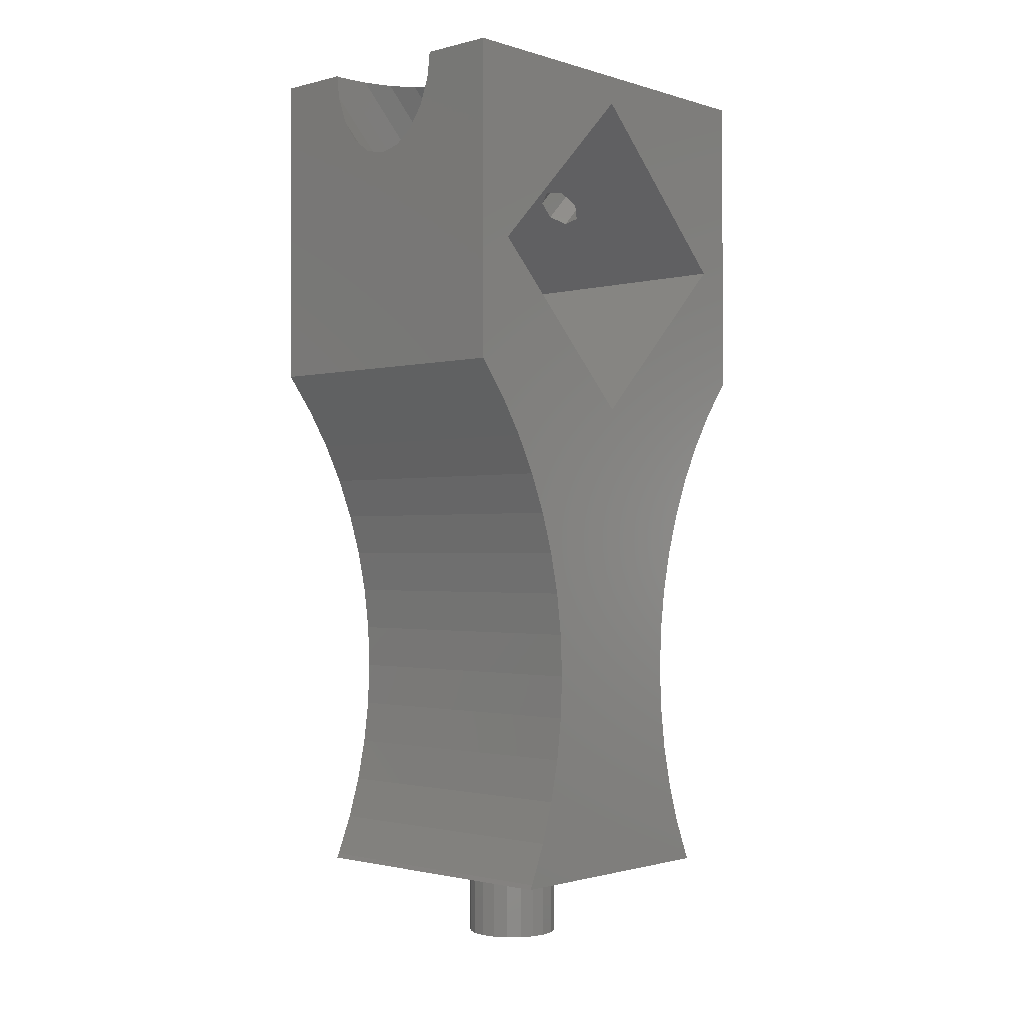
<metadata>
{"format":"stl","ext":"stl","renderer":"f3d","projection":"perspective","resolution":1024,"background":"white","views":[{"elev":-1.3,"azim":42.5,"up":"+Y"}]}
</metadata>
<code>
# stl→obj: 407 verts, 818 faces
v -0.1247 -4 -4.998
v 0.3736 -4 -4.986
v 0.3736 -4.5 -4.986
v -0.1247 -4 4.998
v 0.3736 -4 4.986
v 12 -4 10.79
v 0.3736 -4.5 4.986
v -0.1247 -4.5 -4.998
v -0.1247 -4.5 4.998
v -0.4298 55.81 -8.123
v 1.204 56.08 -7.859
v -0.4298 58.62 -10.93
v -0.4298 55.81 8.123
v -0.4298 58.62 10.93
v 1.204 56.08 7.859
v 12 50.35 13.58
v -0.4298 58.48 -5.46
v -0.4298 61.28 -8.269
v 1.204 58.21 -5.724
v 12 63.94 -1.066e-15
v -0.4298 58.48 5.46
v 1.204 58.21 5.724
v -0.4298 61.28 8.269
v 1.204 58.89 -10.67
v 1.931 59.95 -9.6
v 1.204 58.89 10.67
v 4.733 57.52 12.03
v 5.564 58.67 10.88
v 1.204 61.02 -8.532
v 4.733 62.38 -7.169
v 5.564 61.23 -8.322
v 1.204 61.02 8.532
v -0.6217 -4 -4.961
v -0.6217 -4 4.961
v -0.6217 -4.5 -4.961
v -0.6217 -4.5 4.961
v -1.113 -4 -4.875
v -1.113 -4 4.875
v -1.113 -4.5 -4.875
v -1.113 -4.5 4.875
v -1.197 -10.5 -3.685
v -1.197 -4.5 -3.685
v 0 -10.5 -3.875
v -1.197 -10.5 3.685
v 0 -10.5 3.875
v -1.197 -4.5 3.685
v 0 -4.5 -3.875
v 0 -4.5 3.875
v 0.8682 -4.5 4.924
v -1.331 28.5 -0.967
v -1.331 28.5 0.967
v 0.5084 28.5 -1.565
v 0.5084 3.5 -1.565
v 0.5084 28.5 1.565
v 0.5084 3.5 1.565
v -1.331 3.5 -0.967
v -1.331 3.5 0
v -1.331 3.5 0.967
v 1.645 3.5 0
v 4.045 3.5 2.939
v 4.755 3.5 1.545
v -1.545 -3.5 -4.755
v -1.545 3.5 -4.755
v 0 -3.5 -5
v -1.545 -3.5 4.755
v 0 -3.5 5
v -1.545 3.5 4.755
v 0 3.5 -5
v 0 3.5 5
v -1.592 -4 -4.74
v -1.592 -4 4.74
v -1.592 -4.5 -4.74
v -1.592 -4.5 4.74
v -1.74 56.55 -7.384
v -1.74 59.36 -10.19
v -1.74 57.74 -6.199
v -1.74 56.55 7.384
v -1.74 57.74 6.199
v -1.74 59.36 10.19
v -1.74 60.55 -9.007
v -1.74 60.55 9.007
v -1.74 59.95 9.6
v -1.74 59.95 -9.6
v 5.564 58.67 -10.88
v 4.733 57.52 -12.03
v 1.931 59.95 9.6
v 5.564 61.23 8.322
v 4.733 62.38 7.169
v -1.808 56.02 -13.53
v 0 55.82 -13.74
v -1.808 59.06 -16.58
v -1.808 56.02 13.53
v -1.808 59.06 16.58
v 0 55.82 13.74
v 0 58.66 -16.58
v 12 40.04 -16.58
v 0 58.66 16.58
v 12 40.04 16.58
v -1.808 63.89 -5.666
v -1.808 66.31 -8.085
v 0 64.09 -5.463
v -1.808 63.89 5.666
v 0 64.09 5.463
v -1.808 66.31 8.085
v 0 66.31 -7.68
v 12 66.31 16.58
v 4.733 66.31 11.09
v 0 66.31 7.68
v -12 -0.3538 -9.245
v -12 3.035 -8.176
v 12 -0.3538 -9.245
v -12 33.94 12.24
v -12 50.35 13.58
v 12 -3.637 -10.6
v -12 -0.3538 9.245
v 12 -0.3538 9.245
v -12 3.035 8.176
v 12 -3.637 10.6
v -12 -3.637 -10.6
v -12 -3.637 10.6
v -12 10.03 6.943
v -12 13.58 6.788
v -12 17.13 6.943
v -12 20.65 7.407
v -12 24.12 8.176
v -12 27.51 9.245
v -12 30.79 10.6
v -12 6.504 7.407
v 12 -4 -10.79
v -12 -4 -10.79
v -2.056 -4 -4.558
v -12 -4 10.79
v -2.5 -4 -4.33
v -2.919 -4 -4.06
v -3.308 -4 -3.749
v -3.665 -4 -3.401
v -3.986 -4 -3.019
v -4.266 -4 -2.607
v -4.505 -4 -2.169
v -4.698 -4 -1.71
v -4.845 -4 -1.234
v -4.944 -4 -0.7452
v -4.994 -4 -0.2492
v 0.8682 -4 -4.924
v 1.354 -4 -4.813
v 1.827 -4 -4.654
v -2.056 -4 4.558
v -2.5 -4 4.33
v -2.919 -4 4.06
v -3.308 -4 3.749
v -3.665 -4 3.401
v -3.986 -4 3.019
v -4.266 -4 2.607
v -4.505 -4 2.169
v -4.698 -4 1.71
v -4.845 -4 1.234
v -4.944 -4 0.7452
v -4.994 -4 0.2492
v -12 10.03 -6.943
v -12 13.58 -6.788
v 12 10.03 -6.943
v -12 36.77 1.066e-15
v 12 6.504 -7.407
v 12 10.03 6.943
v 12 6.504 7.407
v -12 17.13 -6.943
v 12 13.58 -6.788
v 12 13.58 6.788
v -12 20.65 -7.407
v 12 17.13 -6.943
v 12 17.13 6.943
v -12 24.12 -8.176
v 12 20.65 -7.407
v 12 20.65 7.407
v -12 27.51 -9.245
v 12 24.12 -8.176
v -12 50.35 -13.58
v 12 24.12 8.176
v -12 30.79 -10.6
v 12 27.51 -9.245
v 12 27.51 9.245
v -12 6.504 -7.407
v 12 3.035 -8.176
v 12 3.035 8.176
v -12 33.94 -12.24
v 12 30.79 -10.6
v 12 30.79 10.6
v -12 36.94 -14.15
v 12 33.94 -12.24
v -12 36.94 14.15
v -12 66.31 16.58
v 12 33.94 12.24
v 12 36.77 1.066e-15
v -12 39.76 -16.32
v 12 36.94 -14.15
v -12 66.31 -16.58
v -12 39.76 16.32
v 12 36.94 14.15
v -12 40.04 -16.58
v 12 39.76 -16.32
v -12 40.04 16.58
v 12 39.76 16.32
v -12 63.94 -1.066e-15
v 12 50.35 -13.58
v -5.78 66.31 -16.58
v -3.439 60.24 -16.58
v -4.733 62.07 -16.58
v -5.564 64.37 -16.58
v -3.439 60.24 16.58
v -4.733 62.07 16.58
v -5.564 64.37 16.58
v -5.78 66.31 16.58
v -5.85 66.31 15.95
v -5.85 66.31 -15.95
v -2.056 -4.5 -4.558
v -2.056 -4.5 4.558
v -2.278 -10.5 -3.135
v -2.278 -4.5 -3.135
v -2.278 -10.5 3.135
v -2.278 -4.5 3.135
v -2.5 -4.5 -4.33
v -2.5 -4.5 4.33
v -2.919 -4.5 -4.06
v -2.919 -4.5 4.06
v -2.939 -3.5 -4.045
v -2.939 3.5 -4.045
v -2.939 -3.5 4.045
v -2.939 3.5 4.045
v -3.135 -10.5 -2.278
v -3.135 -4.5 -2.278
v -3.135 -10.5 2.278
v -3.135 -4.5 2.278
v -3.308 -4.5 -3.749
v -3.308 -4.5 3.749
v -3.439 56.61 -12.95
v -3.439 56.61 12.95
v -3.439 63.3 -6.253
v -3.439 66.31 -9.26
v -3.439 63.3 6.253
v -3.439 66.31 9.26
v 1.808 66.31 8.085
v 3.439 66.31 9.26
v -3.665 -4.5 -3.401
v -3.665 -4.5 3.401
v -3.685 -10.5 -1.197
v -3.685 -10.5 1.197
v -3.685 -4.5 -1.197
v -3.685 -4.5 1.197
v 1.197 -10.5 -3.685
v 2.278 -10.5 -3.135
v 1.197 -10.5 3.685
v 3.135 -10.5 -2.278
v 2.278 -10.5 3.135
v 3.685 -10.5 -1.197
v 3.135 -10.5 2.278
v 3.875 -10.5 1.554e-15
v 3.685 -10.5 1.197
v -3.875 -10.5 1.554e-15
v -3.875 -4.5 2.22e-16
v -3.986 -4.5 -3.019
v -3.986 -4.5 3.019
v -4.045 -3.5 -2.939
v -4.045 3.5 -2.939
v -4.045 -3.5 2.939
v -4.045 3.5 2.939
v -4.266 -4.5 -2.607
v -4.266 -4.5 2.607
v -4.505 -4.5 -2.169
v -4.505 -4.5 2.169
v -4.698 -4.5 -1.71
v -4.698 -4.5 1.71
v -4.733 57.52 -12.03
v -4.733 57.52 12.03
v -4.733 62.38 -7.169
v -4.733 66.31 -11.09
v -4.733 62.38 7.169
v -4.733 66.31 11.09
v -4.755 -3.5 -1.545
v -4.755 -3.5 1.545
v -4.755 3.5 -1.545
v -4.755 3.5 1.545
v 1.545 -3.5 -4.755
v 2.939 -3.5 -4.045
v 1.545 -3.5 4.755
v 4.045 -3.5 -2.939
v 2.939 -3.5 4.045
v 4.755 -3.5 -1.545
v 4.045 -3.5 2.939
v 5 -3.5 1.554e-15
v 4.755 -3.5 1.545
v 1.545 3.5 4.755
v 4.045 3.5 -2.939
v 1.545 3.5 -4.755
v 2.939 3.5 4.045
v 2.939 3.5 -4.045
v -4.845 -4.5 -1.234
v -4.845 -4.5 1.234
v -4.944 -4.5 -0.7452
v -4.944 -4.5 0.7452
v -4.994 -4.5 -0.2492
v -4.994 -4.5 0.2492
v -5 -3.5 1.554e-15
v -5 3.5 0
v -5.564 58.67 -10.88
v -5.564 61.23 -8.322
v -5.564 58.67 10.88
v -5.564 61.23 8.322
v 1.808 56.02 13.53
v 3.439 56.61 12.95
v 1.808 63.89 5.666
v 3.439 63.3 6.253
v -5.564 66.31 -13.4
v 1.808 63.89 -5.666
v 1.808 56.02 -13.53
v 3.439 63.3 -6.253
v 3.439 56.61 -12.95
v -5.564 66.31 13.4
v -5.85 59.95 -9.6
v -5.85 59.95 9.6
v 0.8682 -4.5 -4.924
v 1.354 -4.5 -4.813
v 1.197 -4.5 -3.685
v 1.197 -4.5 3.685
v 2.281 -4.5 4.449
v 1.354 -4.5 4.813
v 1.827 -4.5 4.654
v 1.808 59.06 -16.58
v 1.808 59.06 16.58
v 1.808 66.31 -8.085
v 0.8682 -4 4.924
v 1.645 28.5 -8.613e-15
v 4.755 3.5 -1.545
v 1.354 -4 4.813
v 1.827 -4.5 -4.654
v 2.281 -4.5 -4.449
v 2.278 -4.5 -3.135
v 2.713 -4.5 -4.2
v 2.278 -4.5 3.135
v 3.117 -4.5 3.909
v 2.713 -4.5 4.2
v 1.931 57.14 -6.792
v 1.931 57.14 6.792
v 5.85 59.95 9.6
v 5.85 59.95 -9.6
v 1.827 -4 4.654
v 5 3.5 0
v 3.439 60.24 -16.58
v 3.439 60.24 16.58
v 3.439 66.31 -9.26
v 2.281 -4 -4.449
v 2.281 -4 4.449
v 12 66.31 -16.58
v 3.117 -4.5 -3.909
v 3.491 -4.5 -3.579
v 3.135 -4.5 -2.278
v 3.135 -4.5 2.278
v 4.131 -4.5 2.817
v 3.491 -4.5 3.579
v 3.83 -4.5 3.214
v 2.713 -4 -4.2
v 2.713 -4 4.2
v 3.117 -4 -3.909
v 3.117 -4 3.909
v 3.491 -4 -3.579
v 3.491 -4 3.579
v 3.83 -4.5 -3.214
v 3.685 -4.5 -1.197
v 4.131 -4.5 -2.817
v 4.391 -4.5 -2.391
v 3.685 -4.5 1.197
v 4.778 -4.5 1.474
v 4.391 -4.5 2.391
v 4.607 -4.5 1.942
v 4.733 62.07 -16.58
v 4.733 62.07 16.58
v 4.733 66.31 -11.09
v 3.83 -4 -3.214
v 3.83 -4 3.214
v 3.875 -4.5 2.22e-16
v 4.607 -4.5 -1.942
v 4.778 -4.5 -1.474
v 4.901 -4.5 -0.9907
v 5 -4.5 2.22e-16
v 4.901 -4.5 0.9907
v 4.975 -4.5 0.4978
v 4.131 -4 -2.817
v 4.131 -4 2.817
v 4.975 -4.5 -0.4978
v 4.391 -4 -2.391
v 4.391 -4 2.391
v 4.607 -4 -1.942
v 4.607 -4 1.942
v 4.778 -4 -1.474
v 4.778 -4 1.474
v 5.564 64.37 -16.58
v 5.564 64.37 16.58
v 5.564 66.31 -13.4
v 5.564 66.31 13.4
v 4.901 -4 -0.9907
v 4.901 -4 0.9907
v 4.975 -4 -0.4978
v 4.975 -4 0.4978
v 5 -4 1.11e-16
v 5.78 66.31 -16.58
v 5.78 66.31 16.58
v 5.85 66.31 15.95
v 5.85 66.31 -15.95
f 1 2 3
f 4 5 6
f 4 7 5
f 8 1 3
f 9 7 4
f 10 11 12
f 13 14 15
f 13 15 16
f 17 18 19
f 17 19 20
f 21 22 23
f 12 11 24
f 12 24 25
f 14 26 15
f 14 27 28
f 14 28 26
f 18 29 19
f 18 30 31
f 18 31 29
f 23 22 32
f 33 1 8
f 34 4 6
f 34 9 4
f 35 33 8
f 36 9 34
f 37 33 35
f 38 34 6
f 38 36 34
f 39 37 35
f 40 36 38
f 41 42 43
f 44 45 46
f 42 8 3
f 42 35 8
f 42 47 43
f 42 3 47
f 46 45 48
f 46 48 49
f 46 7 9
f 46 49 7
f 50 51 52
f 50 52 53
f 51 54 52
f 51 55 54
f 56 50 53
f 56 57 50
f 57 58 50
f 57 59 58
f 57 60 61
f 57 61 59
f 58 51 50
f 58 55 51
f 58 59 55
f 62 63 64
f 65 66 67
f 63 68 64
f 67 66 69
f 70 37 39
f 71 38 6
f 71 40 38
f 72 70 39
f 73 40 71
f 74 10 75
f 74 75 76
f 77 78 79
f 77 79 13
f 76 75 80
f 76 80 17
f 78 21 81
f 78 82 79
f 78 81 82
f 75 10 12
f 75 12 83
f 75 83 80
f 79 14 13
f 83 12 25
f 83 25 84
f 83 84 85
f 82 81 86
f 82 86 87
f 82 87 88
f 80 18 17
f 81 21 23
f 81 23 32
f 81 32 86
f 89 90 91
f 92 93 94
f 91 90 95
f 91 95 96
f 93 97 94
f 93 98 97
f 99 100 101
f 102 103 104
f 100 105 101
f 100 106 105
f 100 107 106
f 104 103 108
f 109 110 111
f 109 112 113
f 109 113 110
f 109 111 114
f 115 116 117
f 115 118 116
f 119 109 114
f 119 115 117
f 119 120 115
f 119 121 122
f 119 122 123
f 119 123 124
f 119 124 125
f 119 125 126
f 119 126 127
f 119 117 128
f 119 127 112
f 119 112 109
f 119 128 121
f 119 114 129
f 120 118 115
f 120 6 118
f 130 1 33
f 130 33 37
f 130 37 70
f 130 70 131
f 130 119 129
f 130 132 119
f 130 131 133
f 130 133 134
f 130 134 135
f 130 135 136
f 130 136 137
f 130 137 138
f 130 138 139
f 130 139 140
f 130 140 141
f 130 141 142
f 130 142 143
f 130 143 132
f 130 2 1
f 130 144 2
f 130 145 144
f 130 146 145
f 130 129 146
f 132 120 119
f 132 147 6
f 132 148 147
f 132 149 148
f 132 150 149
f 132 151 150
f 132 152 151
f 132 153 152
f 132 154 153
f 132 155 154
f 132 156 155
f 132 157 156
f 132 143 158
f 132 158 157
f 132 6 120
f 159 160 161
f 159 162 160
f 159 161 163
f 121 164 122
f 121 165 164
f 160 166 167
f 160 162 166
f 160 167 161
f 122 164 168
f 122 168 123
f 166 169 170
f 166 162 169
f 166 170 167
f 123 168 171
f 123 171 124
f 169 172 173
f 169 162 172
f 169 173 170
f 124 171 174
f 124 174 125
f 172 175 176
f 172 162 177
f 172 177 175
f 172 176 173
f 125 174 178
f 125 178 126
f 175 179 180
f 175 177 179
f 175 180 176
f 126 178 181
f 126 181 127
f 110 162 182
f 110 113 162
f 110 182 183
f 110 183 111
f 117 116 184
f 117 184 128
f 179 185 186
f 179 177 185
f 179 186 180
f 127 181 187
f 127 187 112
f 185 188 189
f 185 177 188
f 185 189 186
f 112 190 191
f 112 191 113
f 112 187 192
f 112 192 190
f 162 113 193
f 162 193 177
f 188 194 195
f 188 177 196
f 188 196 194
f 188 195 189
f 190 197 191
f 190 192 198
f 190 198 197
f 194 199 200
f 194 196 199
f 194 200 195
f 197 201 191
f 197 198 202
f 197 202 201
f 199 196 96
f 199 96 200
f 201 202 98
f 201 98 191
f 177 10 74
f 177 74 76
f 177 76 203
f 177 203 196
f 177 11 10
f 177 193 204
f 177 204 11
f 113 13 16
f 113 77 13
f 113 203 77
f 113 191 203
f 113 16 193
f 182 159 163
f 182 162 159
f 182 163 183
f 128 184 165
f 128 165 121
f 203 17 20
f 203 21 78
f 203 76 17
f 203 78 77
f 203 191 196
f 203 22 21
f 203 20 22
f 196 191 205
f 196 206 96
f 196 207 206
f 196 208 207
f 196 205 208
f 191 93 209
f 191 209 210
f 191 210 211
f 191 211 212
f 191 212 213
f 191 214 205
f 191 213 214
f 191 98 93
f 131 70 72
f 147 71 6
f 147 73 71
f 215 131 72
f 216 73 147
f 217 218 41
f 219 44 220
f 218 35 42
f 218 39 35
f 218 42 41
f 220 9 36
f 220 44 46
f 220 46 9
f 133 131 215
f 148 216 147
f 221 133 215
f 222 216 148
f 134 133 221
f 149 222 148
f 223 134 221
f 224 222 149
f 225 226 62
f 227 65 228
f 226 63 62
f 228 65 67
f 229 230 217
f 231 219 232
f 230 39 218
f 230 72 39
f 230 218 217
f 232 36 40
f 232 219 220
f 232 220 36
f 135 134 223
f 150 224 149
f 233 135 223
f 234 224 150
f 235 89 206
f 236 209 92
f 206 89 91
f 206 91 96
f 209 93 92
f 237 238 99
f 239 102 240
f 238 100 99
f 238 241 242
f 238 242 107
f 238 107 100
f 240 102 104
f 136 135 233
f 151 234 150
f 243 136 233
f 244 234 151
f 245 229 246
f 245 247 229
f 246 41 43
f 246 44 219
f 246 217 41
f 246 219 231
f 246 229 217
f 246 231 248
f 246 43 249
f 246 45 44
f 246 249 250
f 246 251 45
f 246 250 252
f 246 253 251
f 246 252 254
f 246 255 253
f 246 254 256
f 246 257 255
f 246 256 257
f 247 230 229
f 248 231 232
f 258 245 246
f 258 246 259
f 258 259 245
f 259 246 248
f 259 247 245
f 137 136 243
f 152 244 151
f 260 137 243
f 261 244 152
f 262 263 225
f 264 227 265
f 263 226 225
f 265 227 228
f 138 137 260
f 153 261 152
f 266 138 260
f 267 261 153
f 139 138 266
f 154 267 153
f 268 139 266
f 269 267 154
f 140 139 268
f 155 269 154
f 270 140 268
f 271 269 155
f 272 235 207
f 273 210 236
f 207 235 206
f 210 209 236
f 274 275 237
f 276 239 277
f 275 104 108
f 275 238 237
f 275 108 241
f 275 241 238
f 277 239 240
f 278 262 279
f 278 280 262
f 279 62 64
f 279 65 227
f 279 225 62
f 279 227 264
f 279 262 225
f 279 264 281
f 279 64 282
f 279 66 65
f 279 282 283
f 279 284 66
f 279 283 285
f 279 286 284
f 279 285 287
f 279 288 286
f 279 287 289
f 279 290 288
f 279 289 290
f 280 56 53
f 280 57 56
f 280 63 226
f 280 67 69
f 280 226 263
f 280 228 67
f 280 263 262
f 280 265 228
f 280 281 265
f 280 68 63
f 280 69 291
f 280 53 292
f 280 293 68
f 280 291 294
f 280 295 293
f 280 294 60
f 280 292 295
f 280 60 57
f 281 264 265
f 141 140 270
f 156 271 155
f 296 141 270
f 297 271 156
f 142 141 296
f 157 297 156
f 298 142 296
f 299 297 157
f 143 142 298
f 158 299 157
f 300 298 301
f 300 143 298
f 300 301 143
f 301 40 73
f 301 72 230
f 301 73 216
f 301 215 72
f 301 216 222
f 301 221 215
f 301 222 224
f 301 223 221
f 301 224 234
f 301 230 247
f 301 232 40
f 301 233 223
f 301 234 244
f 301 243 233
f 301 244 261
f 301 247 259
f 301 248 232
f 301 259 248
f 301 260 243
f 301 261 267
f 301 266 260
f 301 267 269
f 301 268 266
f 301 269 271
f 301 270 268
f 301 271 297
f 301 296 270
f 301 297 299
f 301 298 296
f 301 299 158
f 301 158 143
f 302 278 279
f 302 279 303
f 302 303 278
f 303 279 281
f 303 280 278
f 303 281 280
f 304 272 208
f 304 305 272
f 306 14 79
f 306 79 82
f 306 82 88
f 306 92 94
f 306 102 239
f 306 236 92
f 306 239 276
f 306 273 236
f 306 276 307
f 306 211 273
f 306 94 308
f 306 103 102
f 306 308 309
f 306 310 103
f 306 309 27
f 306 311 310
f 306 27 14
f 306 88 311
f 305 18 80
f 305 83 85
f 305 80 83
f 305 89 235
f 305 99 101
f 305 235 272
f 305 237 99
f 305 274 237
f 305 312 274
f 305 90 89
f 305 101 313
f 305 314 90
f 305 313 315
f 305 316 314
f 305 315 30
f 305 85 316
f 305 30 18
f 307 276 317
f 208 272 207
f 211 210 273
f 312 104 275
f 312 240 104
f 312 275 274
f 312 277 240
f 317 276 277
f 205 304 208
f 318 304 214
f 318 305 304
f 318 214 305
f 319 306 307
f 319 307 213
f 319 213 306
f 214 277 312
f 214 304 205
f 214 312 305
f 214 317 277
f 214 213 317
f 213 307 317
f 213 211 306
f 213 212 211
f 43 47 249
f 45 251 48
f 64 68 282
f 66 284 69
f 47 3 320
f 47 320 321
f 47 322 249
f 47 321 322
f 48 251 323
f 48 323 324
f 48 325 49
f 48 326 325
f 48 324 326
f 68 293 282
f 69 284 291
f 90 314 95
f 94 97 308
f 95 314 327
f 95 327 96
f 97 328 308
f 97 98 328
f 101 105 313
f 103 310 108
f 105 329 313
f 105 106 329
f 108 310 241
f 2 144 320
f 5 330 6
f 5 49 330
f 3 2 320
f 7 49 5
f 52 54 331
f 52 331 59
f 54 59 331
f 53 52 59
f 53 59 332
f 53 332 292
f 55 59 54
f 144 145 321
f 330 333 6
f 330 325 333
f 320 144 321
f 49 325 330
f 249 322 250
f 251 253 323
f 322 321 334
f 322 334 335
f 322 336 250
f 322 335 337
f 322 337 336
f 323 253 338
f 323 338 339
f 323 340 324
f 323 339 340
f 11 341 24
f 11 204 341
f 15 26 342
f 15 342 16
f 19 29 341
f 19 341 204
f 19 204 20
f 22 342 32
f 22 20 342
f 24 341 25
f 26 86 342
f 26 28 343
f 26 343 86
f 29 25 341
f 29 31 344
f 29 344 25
f 32 342 86
f 145 146 334
f 333 345 6
f 333 326 345
f 321 145 334
f 325 326 333
f 282 293 283
f 284 286 291
f 293 295 283
f 291 286 294
f 59 61 346
f 59 346 332
f 314 316 327
f 308 328 309
f 327 316 347
f 327 347 96
f 328 98 348
f 328 348 309
f 313 329 315
f 310 311 241
f 329 106 349
f 329 349 315
f 241 311 242
f 146 129 350
f 146 350 335
f 345 351 6
f 345 324 351
f 334 146 335
f 326 324 345
f 342 20 16
f 25 344 84
f 86 343 87
f 116 189 204
f 116 204 184
f 118 189 116
f 129 114 6
f 6 111 183
f 6 114 111
f 6 161 167
f 6 167 170
f 6 170 173
f 6 173 176
f 6 176 180
f 6 180 186
f 6 183 163
f 6 186 189
f 6 189 118
f 6 163 161
f 164 204 168
f 168 204 171
f 171 204 174
f 174 193 178
f 174 204 193
f 178 193 181
f 181 193 187
f 184 204 165
f 187 193 192
f 189 195 352
f 189 352 204
f 192 193 198
f 193 16 198
f 195 200 352
f 198 16 106
f 198 106 202
f 200 96 352
f 202 106 98
f 204 352 20
f 16 20 106
f 165 204 164
f 20 352 106
f 250 336 252
f 253 255 338
f 336 337 353
f 336 353 354
f 336 355 252
f 336 354 355
f 338 255 356
f 338 356 357
f 338 358 339
f 338 359 358
f 338 357 359
f 350 129 360
f 350 360 337
f 351 361 6
f 351 340 361
f 335 350 337
f 324 340 351
f 360 129 362
f 360 362 353
f 361 363 6
f 361 339 363
f 337 360 353
f 340 339 361
f 283 295 285
f 286 288 294
f 295 292 285
f 294 288 60
f 362 129 364
f 362 364 354
f 363 365 6
f 363 358 365
f 353 362 354
f 339 358 363
f 252 355 254
f 255 257 356
f 355 354 366
f 355 367 254
f 355 366 368
f 355 368 369
f 355 369 367
f 356 257 370
f 356 370 371
f 356 372 357
f 356 373 372
f 356 371 373
f 316 85 347
f 309 348 27
f 347 85 374
f 347 374 96
f 348 98 375
f 348 375 27
f 315 349 30
f 311 88 242
f 349 106 376
f 349 376 30
f 242 88 107
f 364 129 377
f 364 377 366
f 365 378 6
f 365 359 378
f 354 364 366
f 358 359 365
f 254 367 256
f 257 256 370
f 367 379 256
f 367 369 380
f 367 380 381
f 367 381 382
f 367 382 379
f 370 256 379
f 370 379 383
f 370 384 371
f 370 385 384
f 370 383 385
f 377 129 386
f 377 386 368
f 378 387 6
f 378 357 387
f 366 377 368
f 359 357 378
f 379 382 388
f 379 388 383
f 285 292 287
f 288 290 60
f 292 332 287
f 60 290 61
f 386 129 389
f 386 389 369
f 387 390 6
f 387 372 390
f 368 386 369
f 357 372 387
f 389 129 391
f 389 391 380
f 390 129 6
f 390 392 129
f 390 373 392
f 369 389 380
f 372 373 390
f 391 129 393
f 391 393 381
f 392 394 129
f 392 371 394
f 380 391 381
f 373 371 392
f 85 84 374
f 27 375 28
f 374 84 395
f 374 395 96
f 375 98 396
f 375 396 28
f 30 376 31
f 88 87 107
f 376 106 397
f 376 397 31
f 107 87 398
f 107 398 106
f 287 332 289
f 290 289 61
f 332 346 289
f 61 289 346
f 393 129 399
f 393 399 382
f 394 400 129
f 394 384 400
f 381 393 382
f 371 384 394
f 399 129 401
f 399 401 388
f 400 402 129
f 400 385 402
f 382 399 388
f 384 385 400
f 401 129 403
f 401 403 383
f 402 403 129
f 402 383 403
f 388 401 383
f 385 383 402
f 84 344 395
f 28 396 343
f 31 397 344
f 87 343 398
f 395 404 96
f 395 344 404
f 396 98 405
f 396 405 406
f 396 406 343
f 397 106 407
f 397 407 344
f 398 343 406
f 398 406 106
f 404 352 96
f 404 106 352
f 404 344 407
f 404 407 106
f 405 98 106
f 405 106 406

</code>
